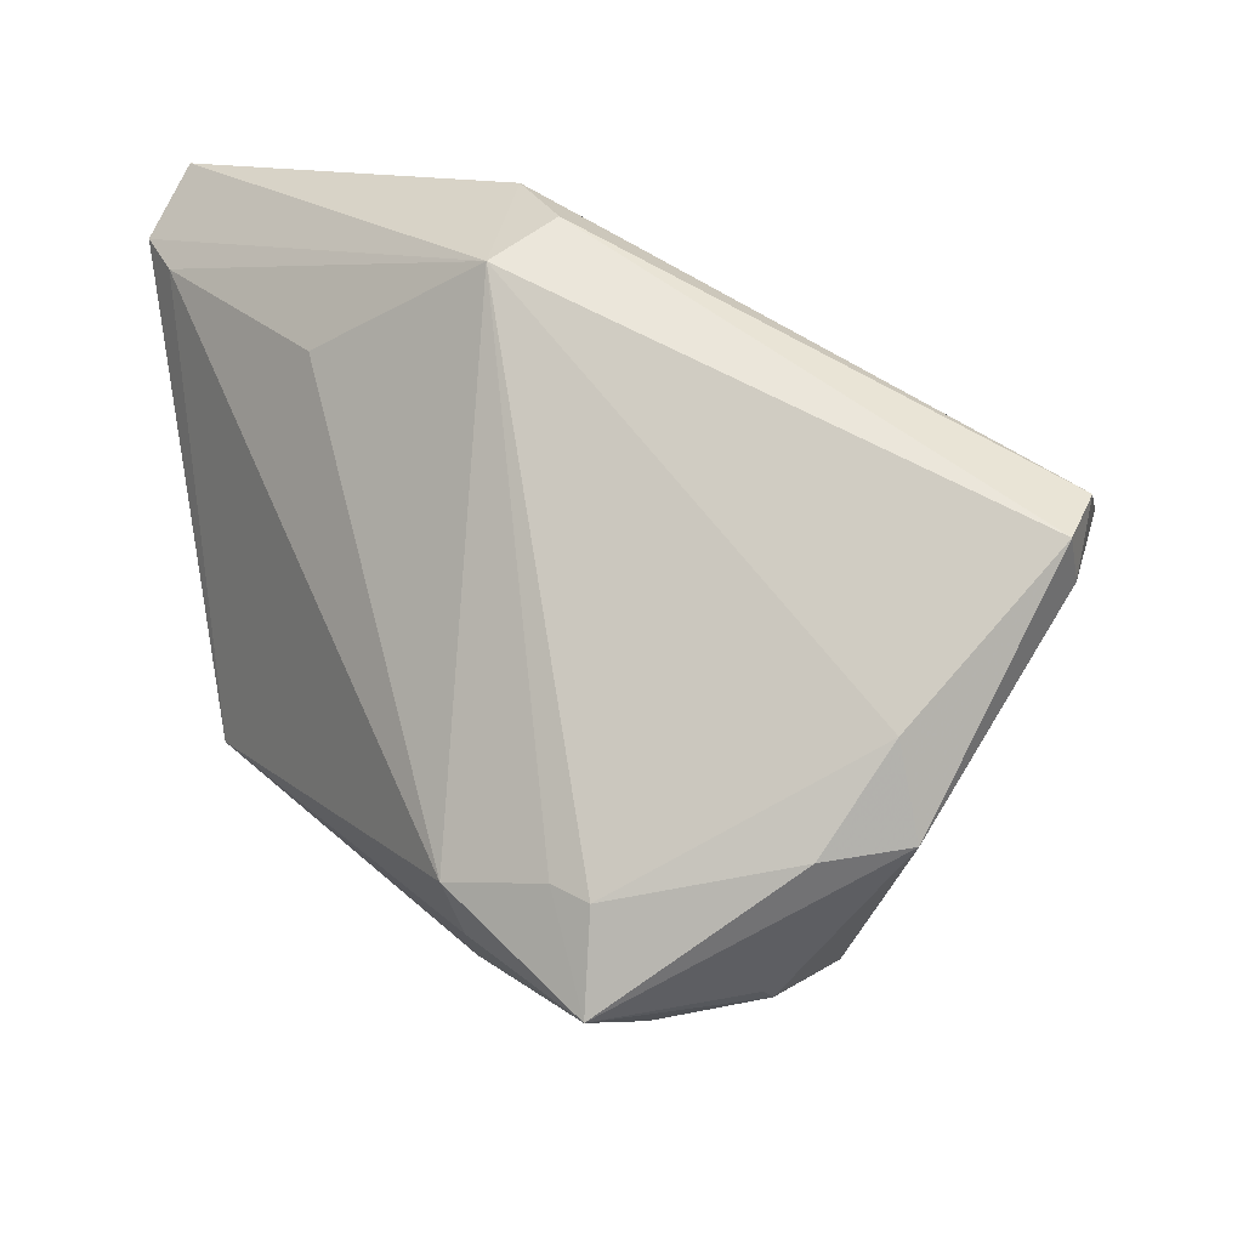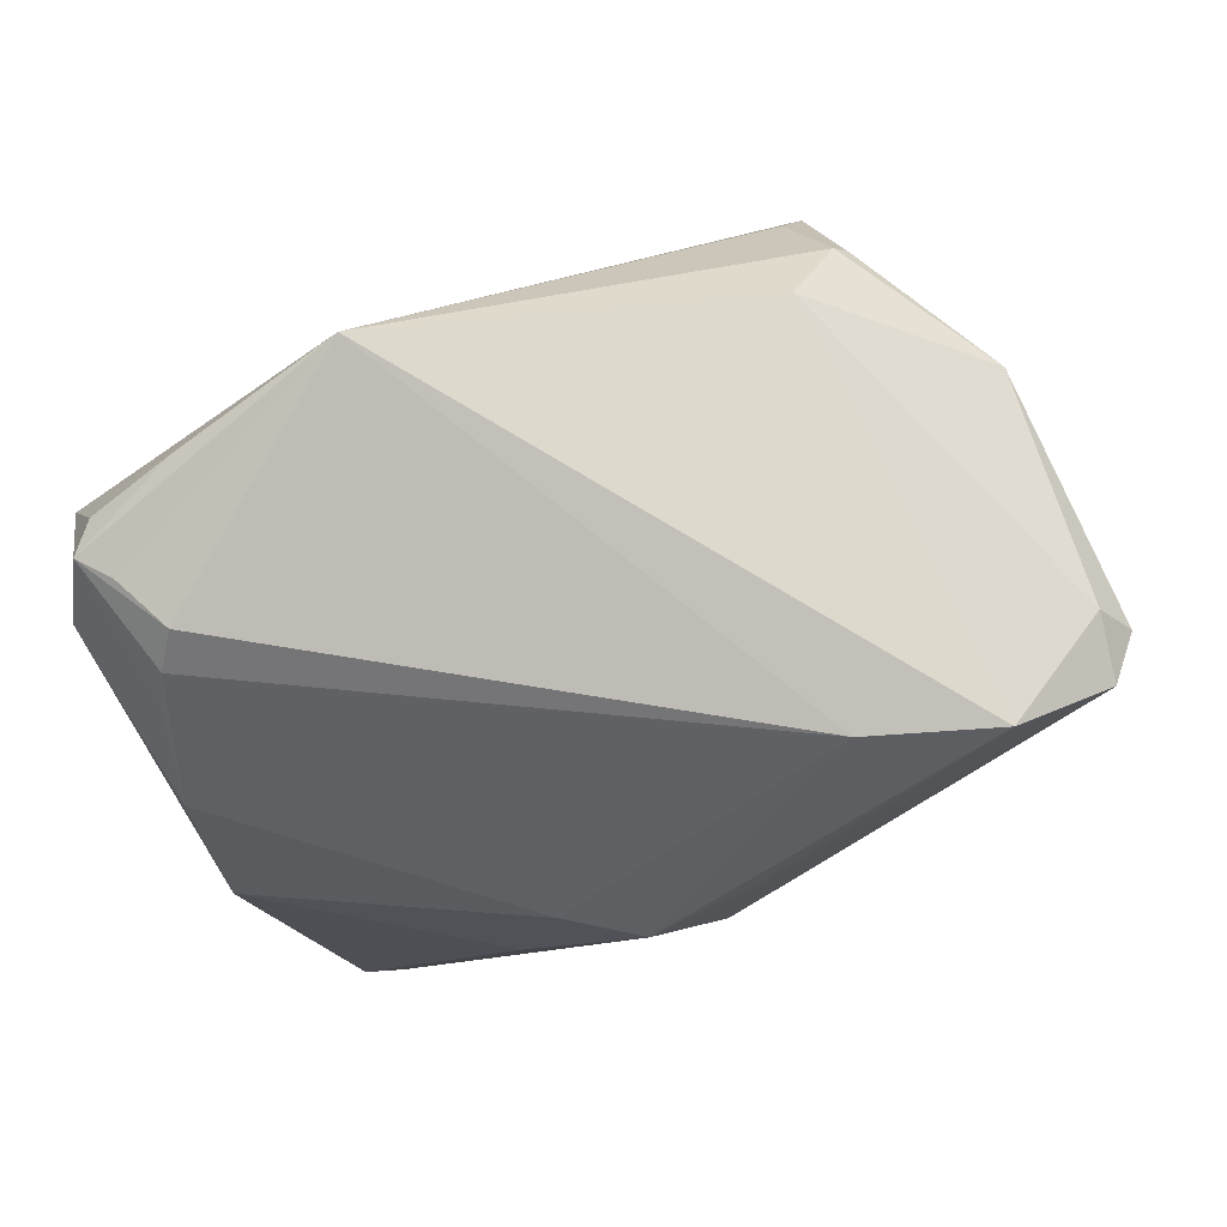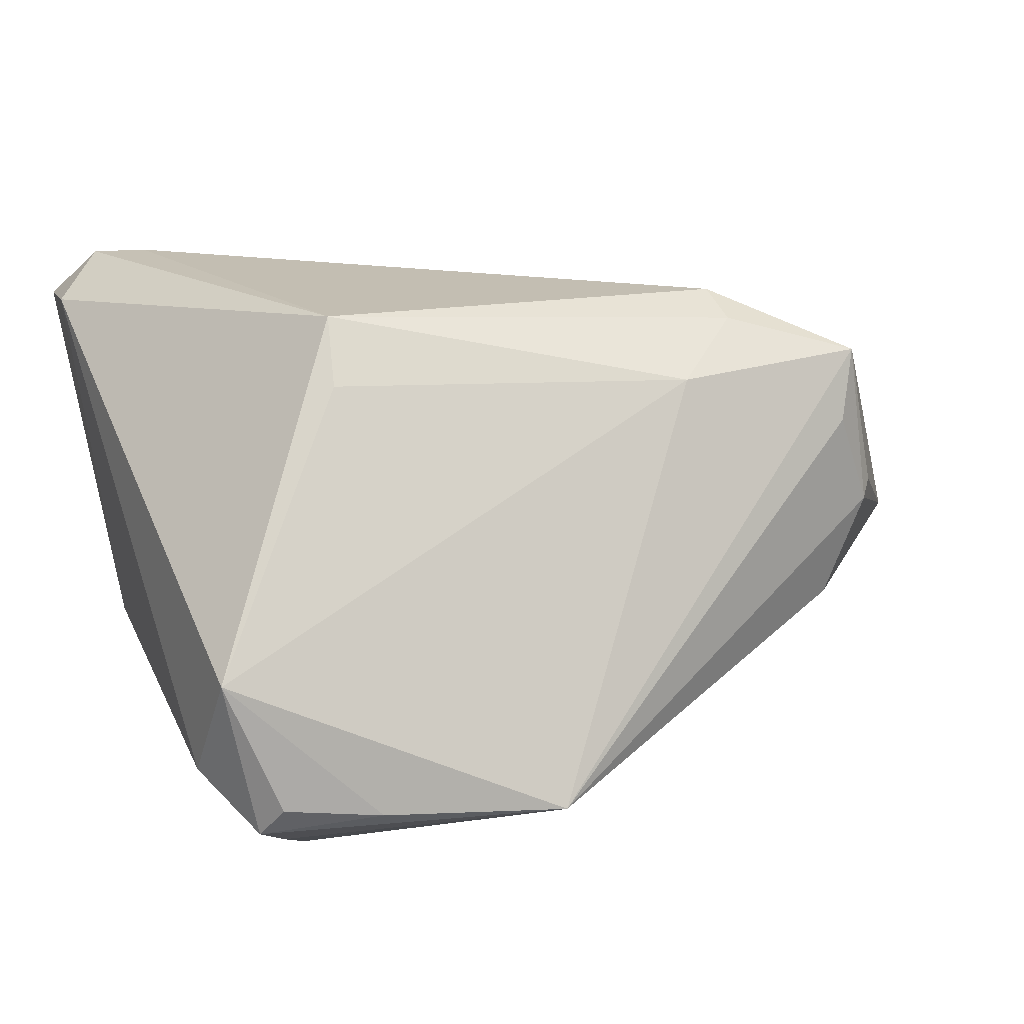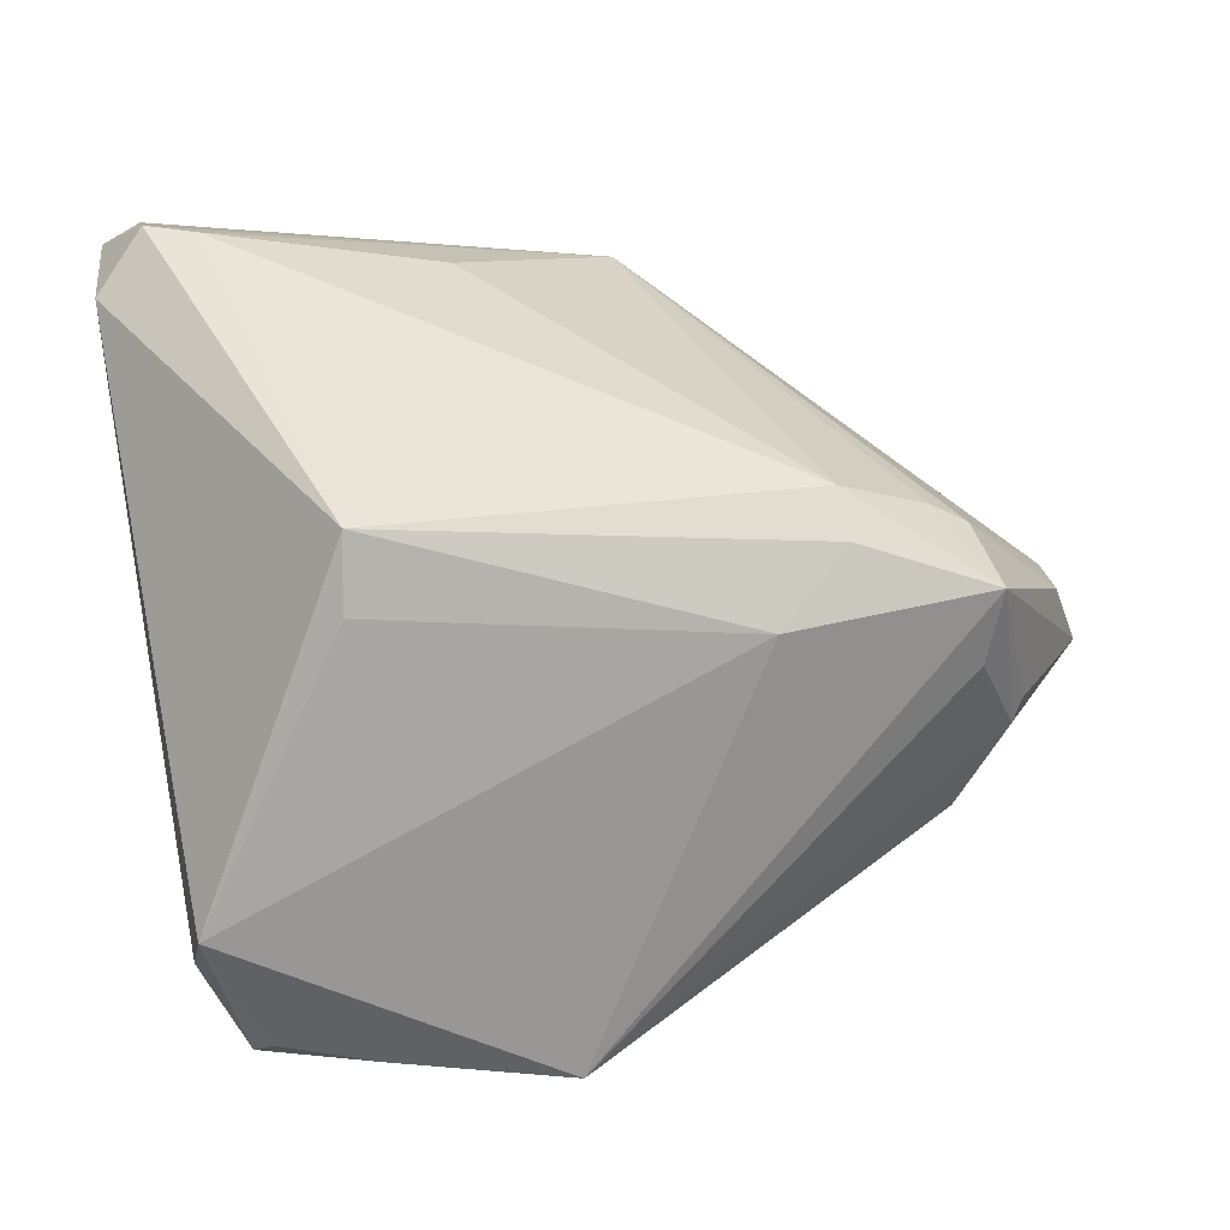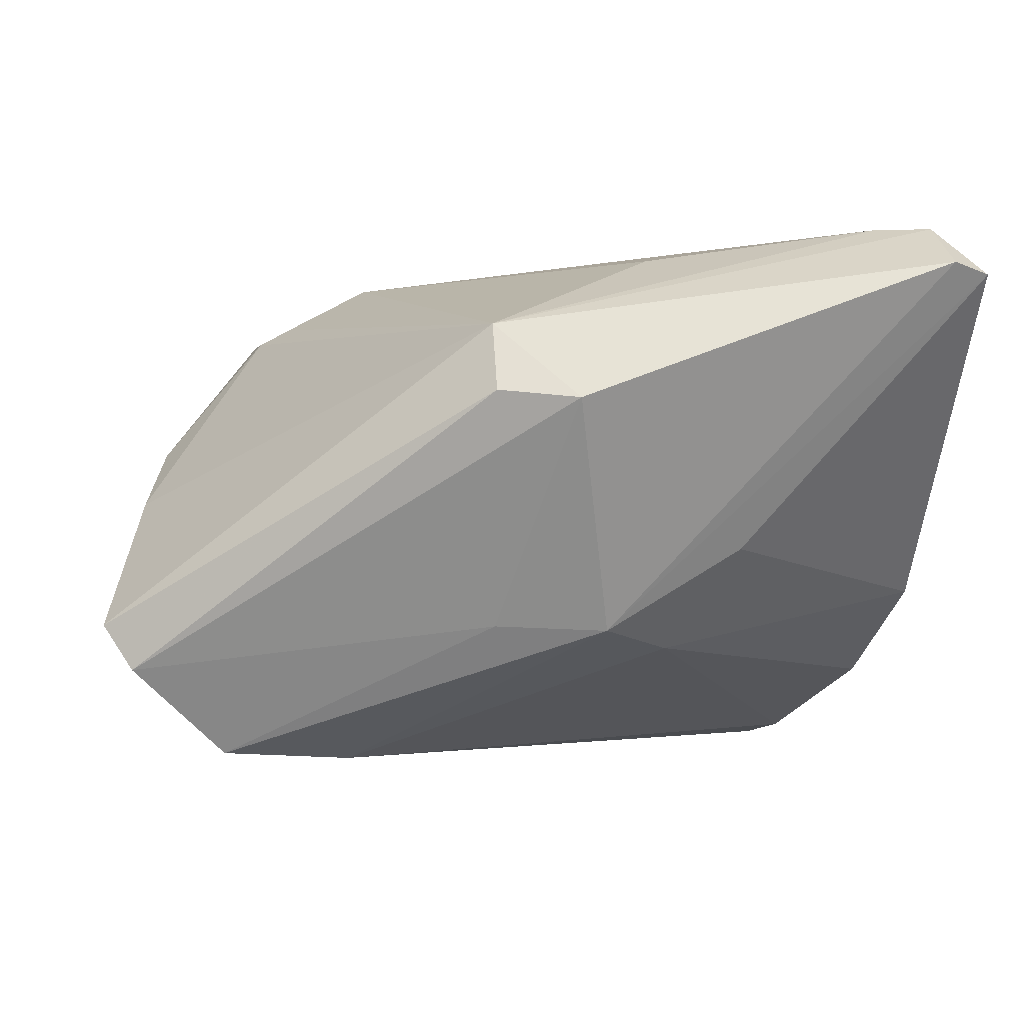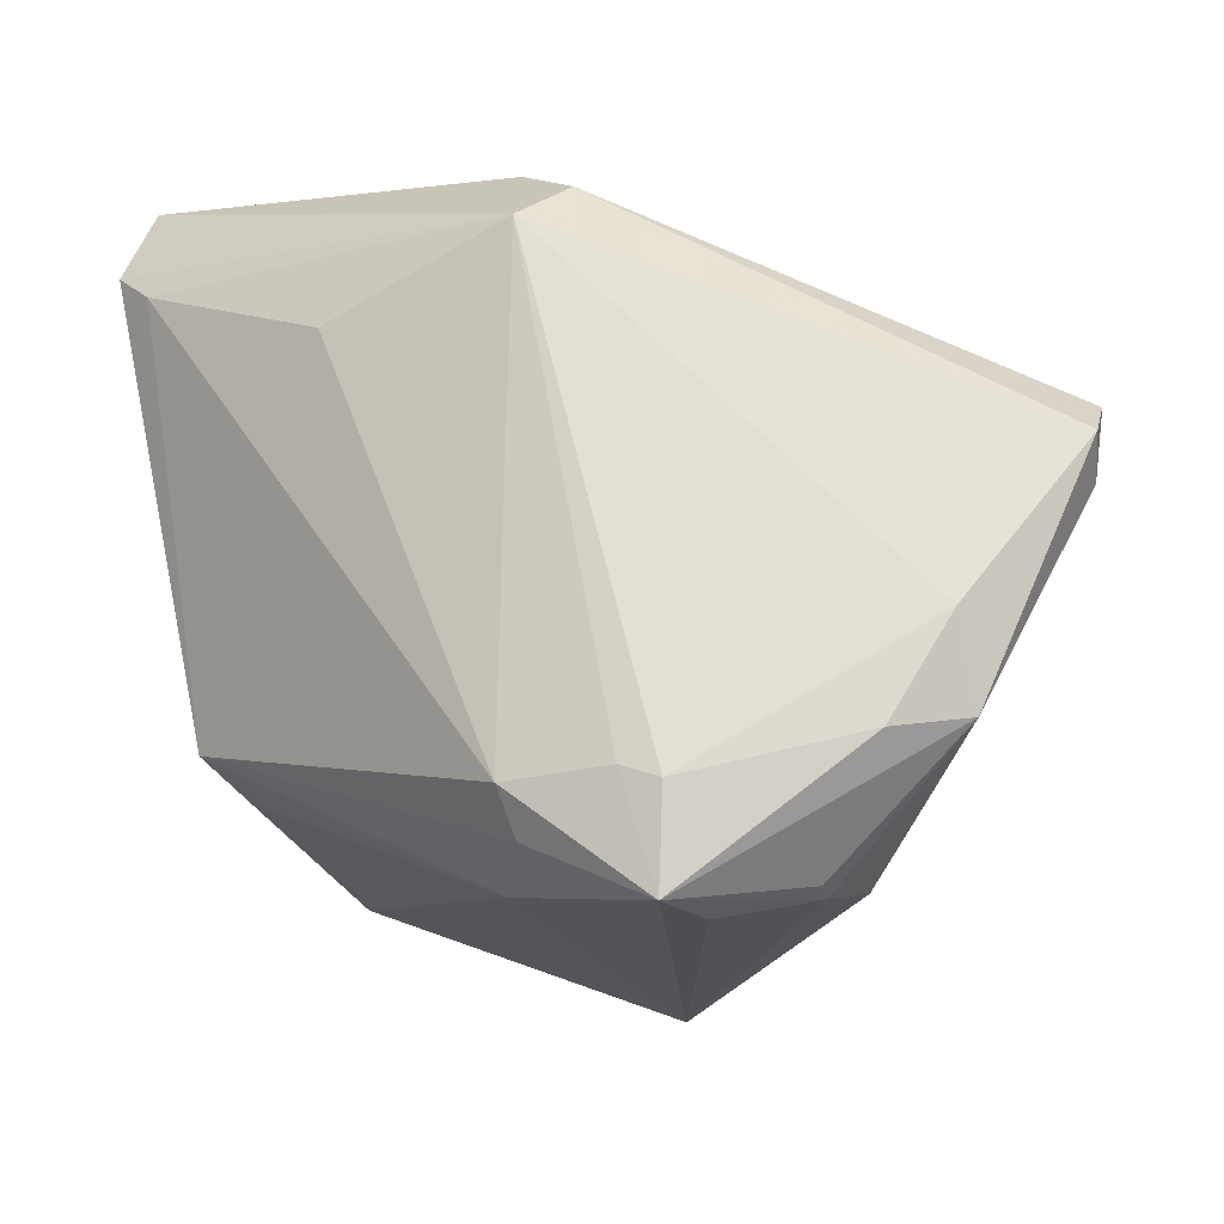
<metadata>
{"format":"obj","ext":"obj","renderer":"f3d","projection":"perspective","resolution":1024,"background":"white","views":[{"elev":13.1,"azim":58.1,"up":"+Y"},{"elev":-68.7,"azim":21.5,"up":"+Z"},{"elev":17.4,"azim":-21.8,"up":"+Z"},{"elev":45.1,"azim":-10.0,"up":"+Z"},{"elev":-3.8,"azim":173.7,"up":"+Z"},{"elev":-2.6,"azim":47.8,"up":"+Y"}]}
</metadata>
<code>
v -0.03721 -0.01748 -0.02809
v -0.04681 0.03244 0.02564
v 0.0401 -0.01716 0.02319
v -0.04122 0.04595 0.02543
v -0.03946 -0.03466 -0.0255
v 0.03868 -0.0306 0.01592
v 0.05507 -0.001126 -0.0006474
v 0.04464 -0.02754 0.006781
v 0.01266 0.04337 0.009922
v 0.02556 -0.01774 0.03115
v 0.0128 0.03945 0.01822
v 0.01749 -0.02915 0.02271
v -0.04463 -0.02646 -0.01973
v 0.03789 -0.02906 -0.007221
v -0.04461 0.0118 -0.01226
v 0.0591 0.01632 -0.01692
v 0.04333 -0.02894 0.004691
v -0.005249 -0.04611 -0.0232
v 0.01152 0.02995 -0.01719
v 0.05537 0.01925 -0.02249
v -0.04577 0.04392 0.02434
v -0.04327 -0.03439 -0.006544
v 0.05283 -0.01252 0.006916
v -0.04072 0.03792 0.03085
v 0.02579 -0.0234 0.02858
v -0.02376 -0.01551 0.03115
v -0.001936 0.03143 -0.01773
v 0.04082 -0.02839 0.02436
v 0.0361 -0.01596 0.02524
v -0.03577 -0.03187 -0.02804
v -0.03714 -0.03712 -0.02195
v 0.04405 0.01486 -0.03289
v -0.02476 -0.02062 0.02379
v -0.007202 0.02909 0.02784
v 0.05651 0.01141 -0.01993
v -0.02609 -0.04056 -0.02284
v 0.003164 0.04595 0.008867
v -0.03459 0.03514 0.03115
v -0.01818 0.03249 -0.007818
v 0.02845 0.009558 -0.03381
v -0.01019 0.02442 -0.01977
v 0.05619 -0.0116 -0.002417
v -0.03481 -0.02145 -0.03054
v -0.03171 -0.02593 -0.03171
v -0.04166 -0.003998 -0.02247
f 16 9 11
f 2 26 24
f 12 18 28
f 34 10 11
f 28 10 25
f 25 10 26
f 25 12 28
f 26 12 25
f 9 16 20
f 13 2 15
f 15 39 41
f 5 43 44
f 18 12 22
f 26 2 22
f 2 13 22
f 5 31 22
f 22 13 5
f 19 20 32
f 21 39 15
f 15 2 21
f 21 2 24
f 38 11 24
f 38 34 11
f 10 34 38
f 24 26 38
f 26 10 38
f 7 16 11
f 11 3 7
f 7 42 16
f 11 10 29
f 29 3 11
f 29 10 28
f 28 3 29
f 16 42 35
f 32 20 35
f 35 20 16
f 45 13 15
f 15 41 45
f 45 41 43
f 40 44 43
f 43 41 40
f 32 18 40
f 18 44 40
f 30 18 5
f 5 44 30
f 30 44 18
f 33 12 26
f 26 22 33
f 33 22 12
f 18 22 36
f 36 22 31
f 5 18 36
f 36 31 5
f 9 20 37
f 20 19 37
f 11 9 37
f 27 41 39
f 27 37 19
f 27 19 32
f 39 21 27
f 32 40 27
f 27 40 41
f 28 42 23
f 42 7 23
f 23 3 28
f 23 7 3
f 28 18 6
f 6 17 28
f 18 17 6
f 8 42 28
f 28 17 8
f 8 17 42
f 14 17 18
f 42 17 14
f 14 18 32
f 14 35 42
f 32 35 14
f 1 45 43
f 13 45 1
f 1 43 5
f 5 13 1
f 4 27 21
f 37 27 4
f 11 37 4
f 24 11 4
f 4 21 24

</code>
